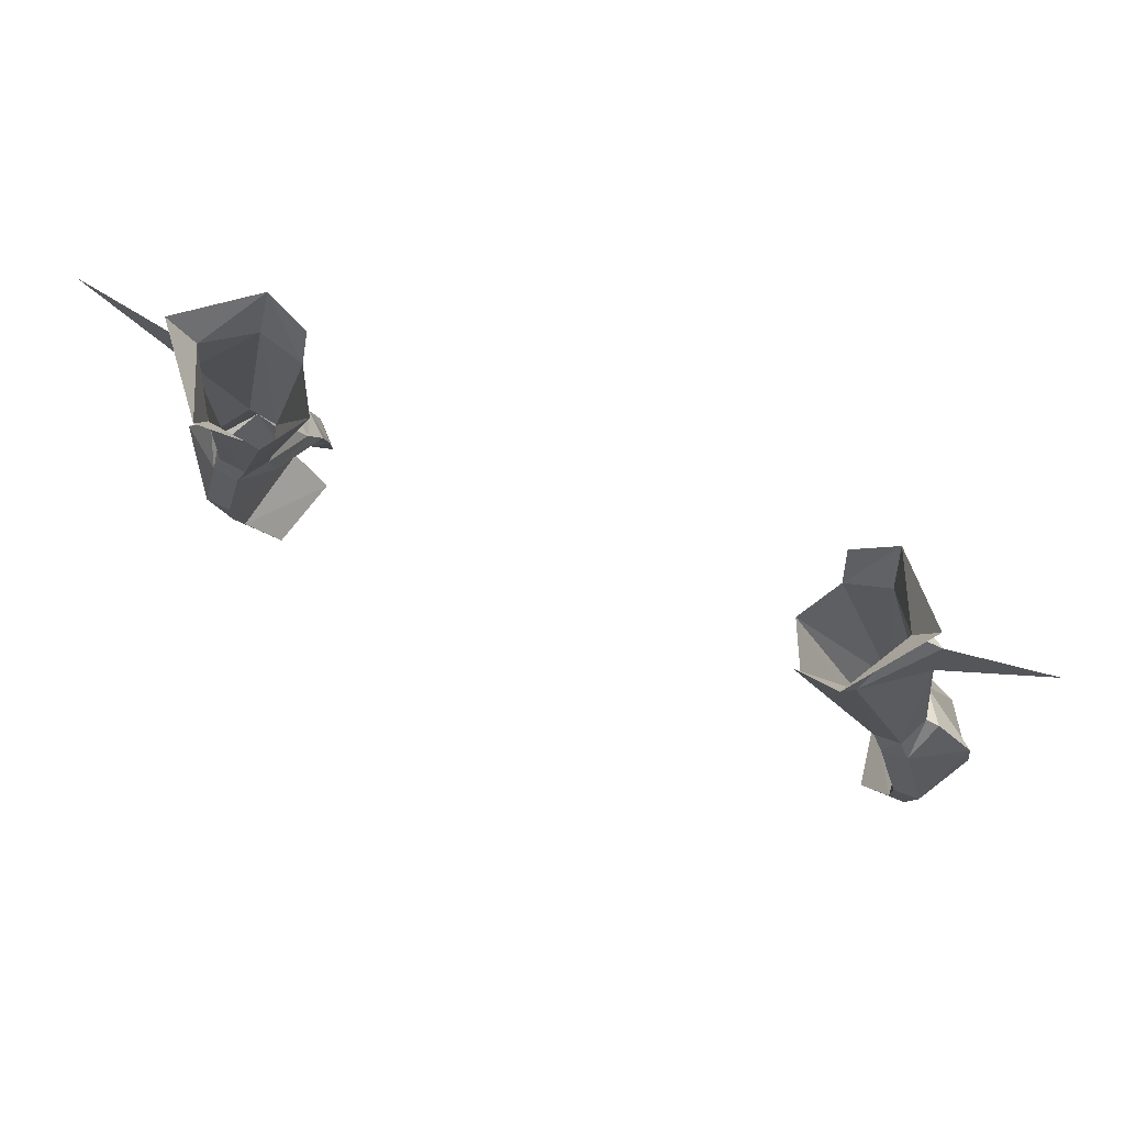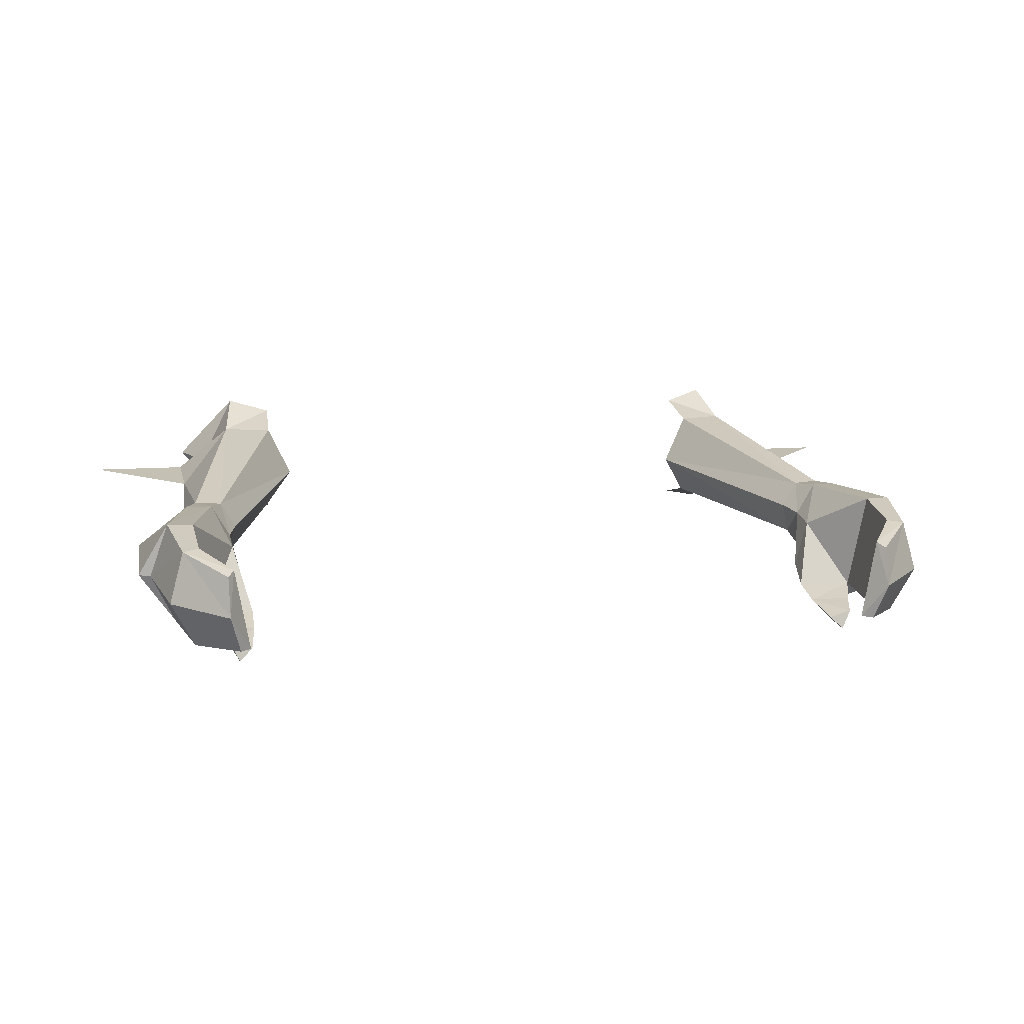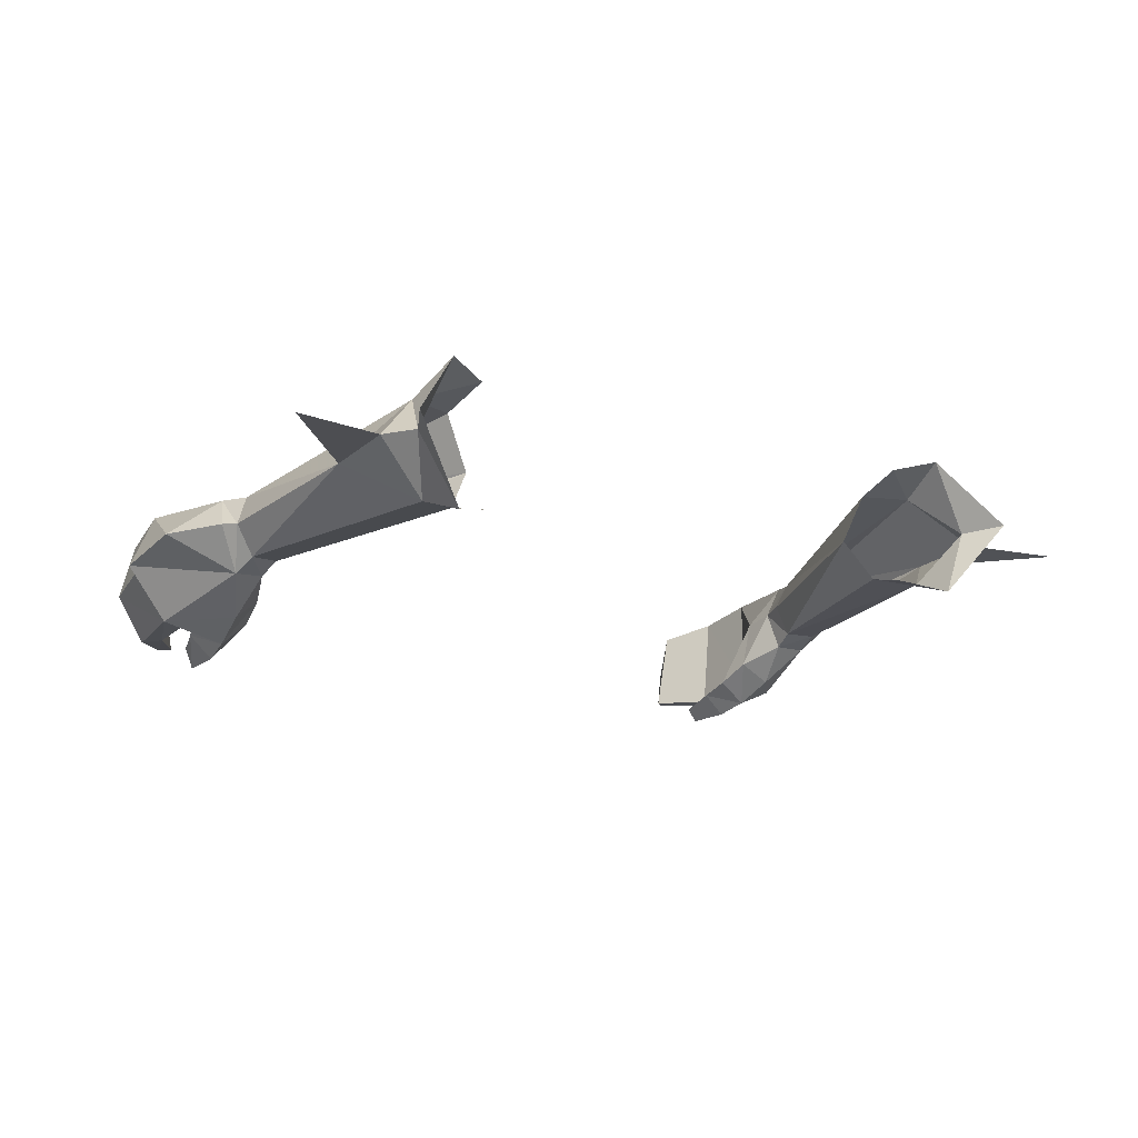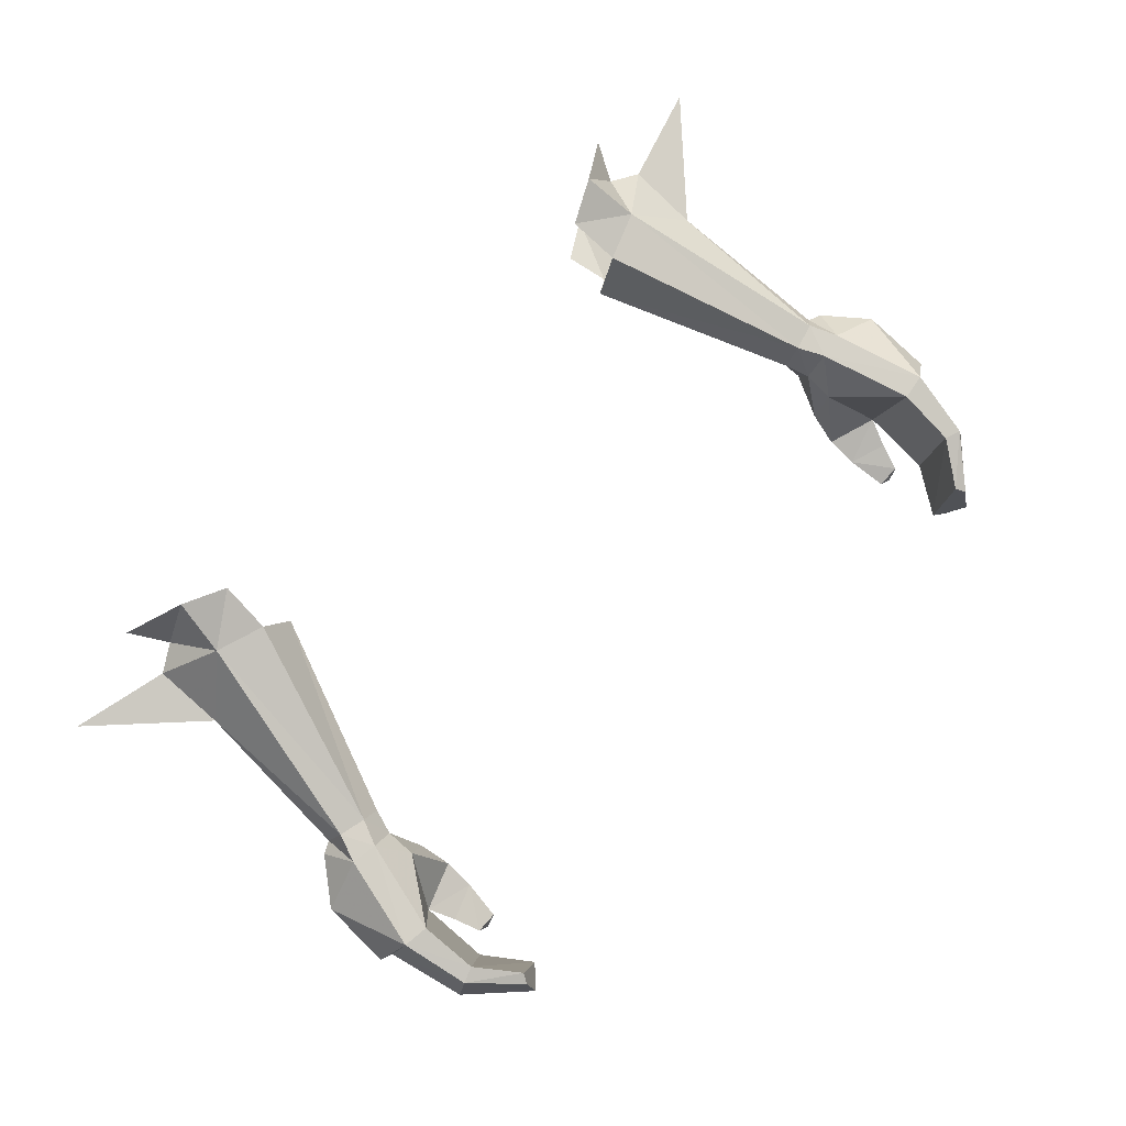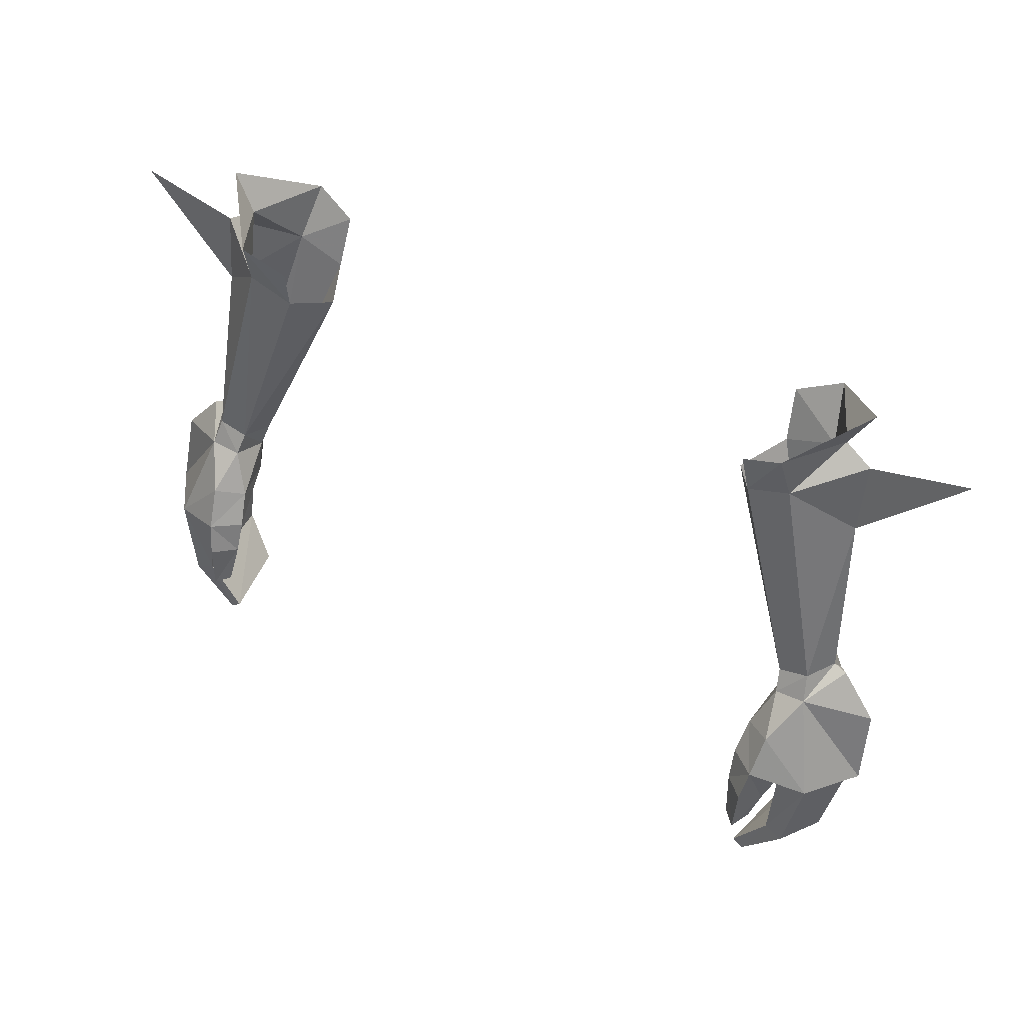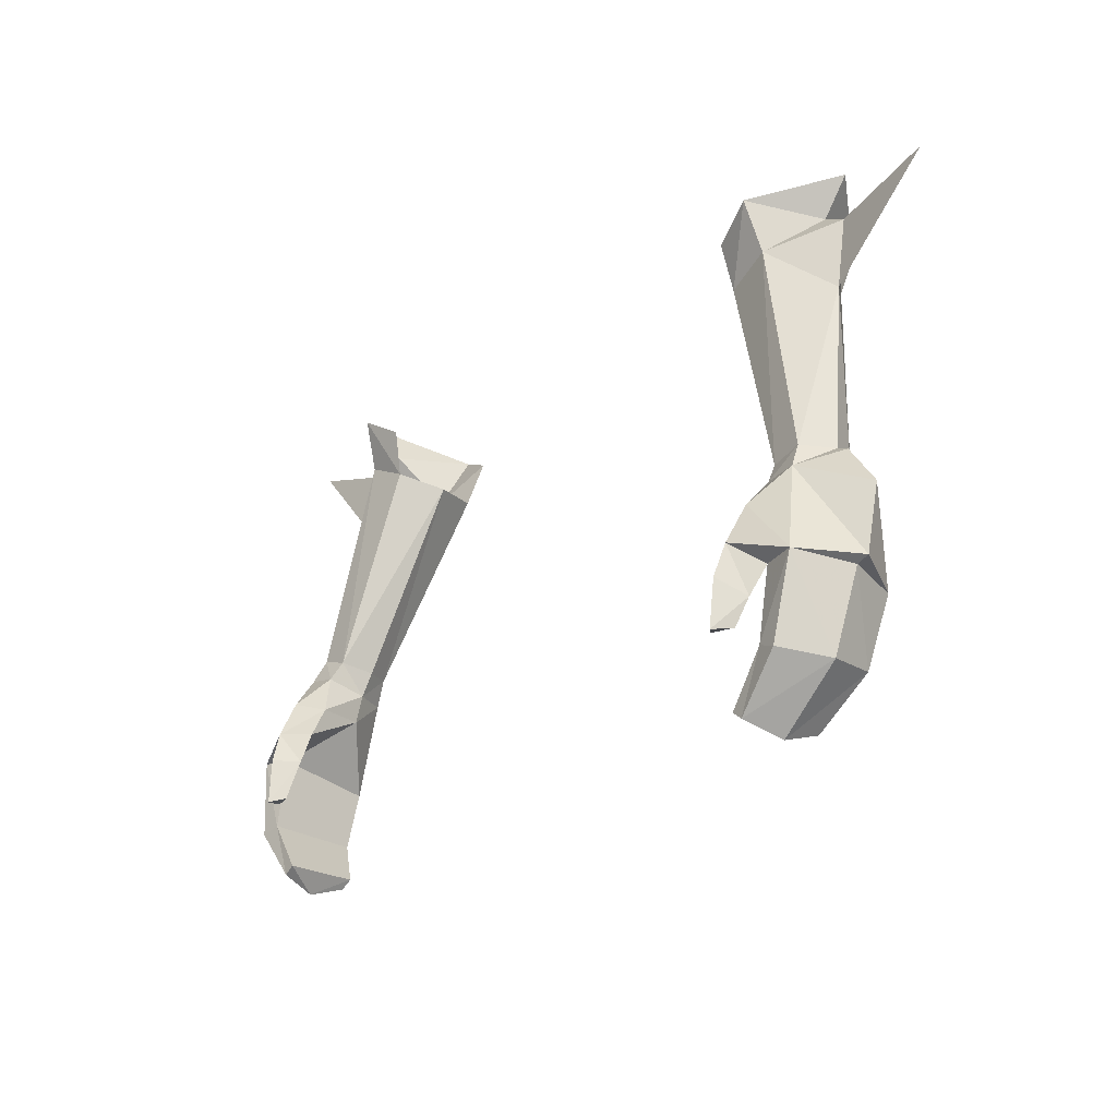
<metadata>
{"format":"obj","ext":"obj","renderer":"f3d","projection":"perspective","resolution":1024,"background":"white","views":[{"elev":65.2,"azim":-155.5,"up":"+Z"},{"elev":9.5,"azim":166.9,"up":"+Y"},{"elev":-12.0,"azim":-36.6,"up":"+Y"},{"elev":78.8,"azim":132.2,"up":"+Y"},{"elev":46.0,"azim":30.8,"up":"+Z"},{"elev":-21.8,"azim":51.1,"up":"+Z"}]}
</metadata>
<code>
g robber_glove_female_37500
v 11.26 -0.7261 47.63
v 11.92 0.6391 48.63
v 12.79 0.5359 45.41
v 12.83 0.6254 48.79
v 13.68 0.5387 45.54
v 14.59 -0.6589 48.39
v 14.71 -1.304 45.95
v 13.45 -3.078 46.1
v 14.31 -1.338 45.78
v 12.47 -1.845 49.25
v 11.74 -3.018 47.96
v 11.59 -3.722 46.66
v 11.43 -1.786 49.1
v 10.83 -2.35 47.67
v 11.27 -0.4733 48.67
v 10.83 -2.35 47.67
v 11.27 -0.4733 48.67
v 12.35 -2.864 46
v 10.66 -2.966 46.6
v 10.66 -2.966 46.6
v 11.97 -3.239 45.07
v 11.43 -4.071 45.61
v 12.35 -2.864 46
v 11.97 -3.239 45.07
v 10.71 -3.353 45.52
v 11.68 -3.537 44.15
v 11.36 -4.193 44.05
v 10.91 -3.753 44.17
v 11.36 -4.193 44.05
v 11.68 -3.537 44.15
v 13.28 -0.02829 43.19
v 12.72 0.04062 43.38
v 13.76 -1.799 43.08
v 11.87 -0.6446 41.57
v 11.66 -0.4747 41.91
v 11.86 -1.985 41.18
v 12.29 -3.228 43.55
v 12.93 -3.338 43.32
v 11.51 -3.245 41.64
v 11.15 -3.224 41.9
v 11.15 -3.224 41.9
v 12.29 -3.228 43.55
v 11.86 -1.985 41.18
v 11.87 -0.6446 41.57
v 11.51 -3.245 41.64
v 10.71 -3.353 45.52
v 10.91 -3.753 44.17
v 12.32 -1.416 50.08
v 11.3 -1.377 49.79
v 12.89 -0.3882 50.05
v 13.34 -0.4294 49.87
v 12.44 0.6092 49.77
v 10.98 -0.2997 49.52
v 11.51 0.5856 49.53
v 10.98 -0.2997 49.52
v 8.166 0.7444 56.23
v 9.006 2.489 56.41
v 10.54 -0.7693 57.45
v 9.052 -0.6261 56.77
v 8.166 0.7444 56.23
v 12.52 0.4435 55.8
v 10.69 2.495 57.01
v 12.55 0.7947 58.26
v 11.58 1.01 58.78
v 12.55 0.7947 58.26
v 10.69 2.495 57.01
v 10.36 3.489 58.8
v 10.34 -1.314 59.16
v 12.35 1.189 60.1
v 9.052 -0.6261 56.77
v 10.54 -0.7693 57.45
v 8.9 -0.9618 58.34
v 9.006 2.489 56.41
v 8.876 3.11 58.13
v 12.55 0.7947 58.26
v 12.52 0.4435 55.8
v 15.9 0.6679 59.19
v -11.27 -0.7262 47.63
v -12.8 0.5359 45.41
v -11.92 0.6375 48.63
v -13.69 0.5387 45.54
v -12.83 0.6276 48.79
v -14.6 -0.6589 48.39
v -14.72 -1.304 45.95
v -14.32 -1.338 45.78
v -13.46 -3.078 46.1
v -12.49 -1.844 49.25
v -11.6 -3.722 46.66
v -11.75 -3.018 47.96
v -11.45 -1.789 49.1
v -10.84 -2.35 47.67
v -11.28 -0.4772 48.67
v -10.84 -2.35 47.67
v -11.28 -0.4772 48.67
v -12.36 -2.864 46
v -10.67 -2.966 46.6
v -10.67 -2.966 46.6
v -11.98 -3.239 45.07
v -11.44 -4.071 45.61
v -12.36 -2.864 46
v -10.72 -3.353 45.52
v -11.98 -3.239 45.07
v -11.69 -3.537 44.15
v -10.92 -3.753 44.17
v -11.37 -4.193 44.05
v -11.37 -4.193 44.05
v -11.69 -3.537 44.15
v -12.73 0.04059 43.38
v -13.29 -0.02832 43.19
v -13.77 -1.799 43.08
v -11.67 -0.4748 41.91
v -11.88 -0.6446 41.57
v -11.87 -1.985 41.18
v -12.3 -3.228 43.55
v -12.94 -3.338 43.32
v -11.52 -3.245 41.64
v -11.16 -3.224 41.9
v -11.16 -3.224 41.9
v -12.3 -3.228 43.55
v -11.87 -1.985 41.18
v -11.88 -0.6446 41.57
v -11.52 -3.245 41.64
v -10.72 -3.353 45.52
v -10.92 -3.753 44.17
v -12.33 -1.416 50.08
v -11.31 -1.377 49.79
v -13.36 -0.4294 49.87
v -12.9 -0.3883 50.05
v -12.45 0.6092 49.77
v -10.99 -0.2998 49.52
v -11.53 0.5855 49.53
v -10.99 -0.2998 49.52
v -8.176 0.7444 56.23
v -9.017 2.489 56.41
v -10.55 -0.7694 57.45
v -9.062 -0.6261 56.77
v -8.176 0.7444 56.23
v -12.53 0.4434 55.8
v -10.7 2.495 57.01
v -12.56 0.7946 58.26
v -11.59 1.009 58.78
v -10.7 2.495 57.01
v -12.56 0.7946 58.26
v -10.37 3.489 58.8
v -10.35 -1.314 59.16
v -12.36 1.189 60.1
v -9.062 -0.6261 56.77
v -10.55 -0.7694 57.45
v -8.911 -0.9618 58.34
v -8.886 3.11 58.13
v -9.017 2.489 56.41
v -12.56 0.7946 58.26
v -15.91 0.6678 59.19
v -12.53 0.4434 55.8
f 1 2 3
f 2 4 5
f 5 3 2
f 6 7 5
f 5 4 6
f 7 8 9
f 7 6 10
f 8 11 12
f 10 13 11
f 13 14 11
f 13 15 14
f 16 17 1
f 8 12 18
f 1 19 16
f 12 11 14
f 14 20 12
f 21 18 12
f 12 22 21
f 23 24 25
f 25 19 23
f 26 27 28
f 29 30 21
f 21 22 29
f 25 24 26
f 26 28 25
f 5 31 32
f 32 3 5
f 9 33 31
f 31 5 9
f 31 34 35
f 35 32 31
f 36 34 31
f 31 33 36
f 3 23 1
f 37 38 8
f 8 18 37
f 39 38 37
f 37 40 39
f 33 38 39
f 39 36 33
f 41 42 32
f 32 35 41
f 8 38 33
f 33 9 8
f 32 42 23
f 23 3 32
f 1 23 19
f 43 41 35
f 35 44 43
f 2 1 17
f 43 45 41
f 46 47 29
f 29 22 46
f 46 22 12
f 12 20 46
f 10 11 8
f 48 49 13
f 13 10 48
f 4 50 51
f 50 4 52
f 15 13 49
f 49 53 15
f 51 10 6
f 10 50 48
f 54 2 17
f 17 55 54
f 52 4 2
f 2 54 52
f 54 55 56
f 56 57 54
f 49 48 58
f 58 59 49
f 53 49 60
f 61 58 48
f 48 50 61
f 54 57 62
f 62 52 54
f 61 62 63
f 61 50 52
f 49 59 60
f 64 65 66
f 66 67 64
f 68 64 69
f 70 71 68
f 68 72 70
f 71 65 64
f 64 68 71
f 66 73 74
f 74 67 66
f 69 64 67
f 75 76 77
f 62 61 52
f 58 61 63
f 10 51 50
f 4 51 6
f 8 7 10
f 7 9 5
f 78 79 80
f 80 81 82
f 81 80 79
f 83 81 84
f 81 83 82
f 84 85 86
f 84 87 83
f 86 88 89
f 87 89 90
f 90 89 91
f 90 91 92
f 93 78 94
f 86 95 88
f 78 93 96
f 88 91 89
f 91 88 97
f 98 88 95
f 88 98 99
f 100 101 102
f 101 100 96
f 103 104 105
f 106 98 107
f 98 106 99
f 101 103 102
f 103 101 104
f 81 108 109
f 108 81 79
f 85 109 110
f 109 85 81
f 109 111 112
f 111 109 108
f 113 109 112
f 109 113 110
f 79 78 100
f 114 86 115
f 86 114 95
f 116 114 115
f 114 116 117
f 110 116 115
f 116 110 113
f 118 108 119
f 108 118 111
f 86 110 115
f 110 86 85
f 108 100 119
f 100 108 79
f 78 96 100
f 120 111 118
f 111 120 121
f 80 94 78
f 120 118 122
f 123 106 124
f 106 123 99
f 123 88 99
f 88 123 97
f 87 86 89
f 125 90 126
f 90 125 87
f 82 127 128
f 128 129 82
f 92 126 90
f 126 92 130
f 127 83 87
f 87 125 128
f 131 94 80
f 94 131 132
f 129 80 82
f 80 129 131
f 131 133 132
f 133 131 134
f 126 135 125
f 135 126 136
f 130 137 126
f 138 125 135
f 125 138 128
f 131 139 134
f 139 131 129
f 138 140 139
f 138 129 128
f 126 137 136
f 141 142 143
f 142 141 144
f 145 146 141
f 147 145 148
f 145 147 149
f 148 141 143
f 141 148 145
f 142 150 151
f 150 142 144
f 146 144 141
f 152 153 154
f 139 129 138
f 135 140 138
f 87 128 127
f 82 83 127
f 86 87 84
f 84 81 85

</code>
